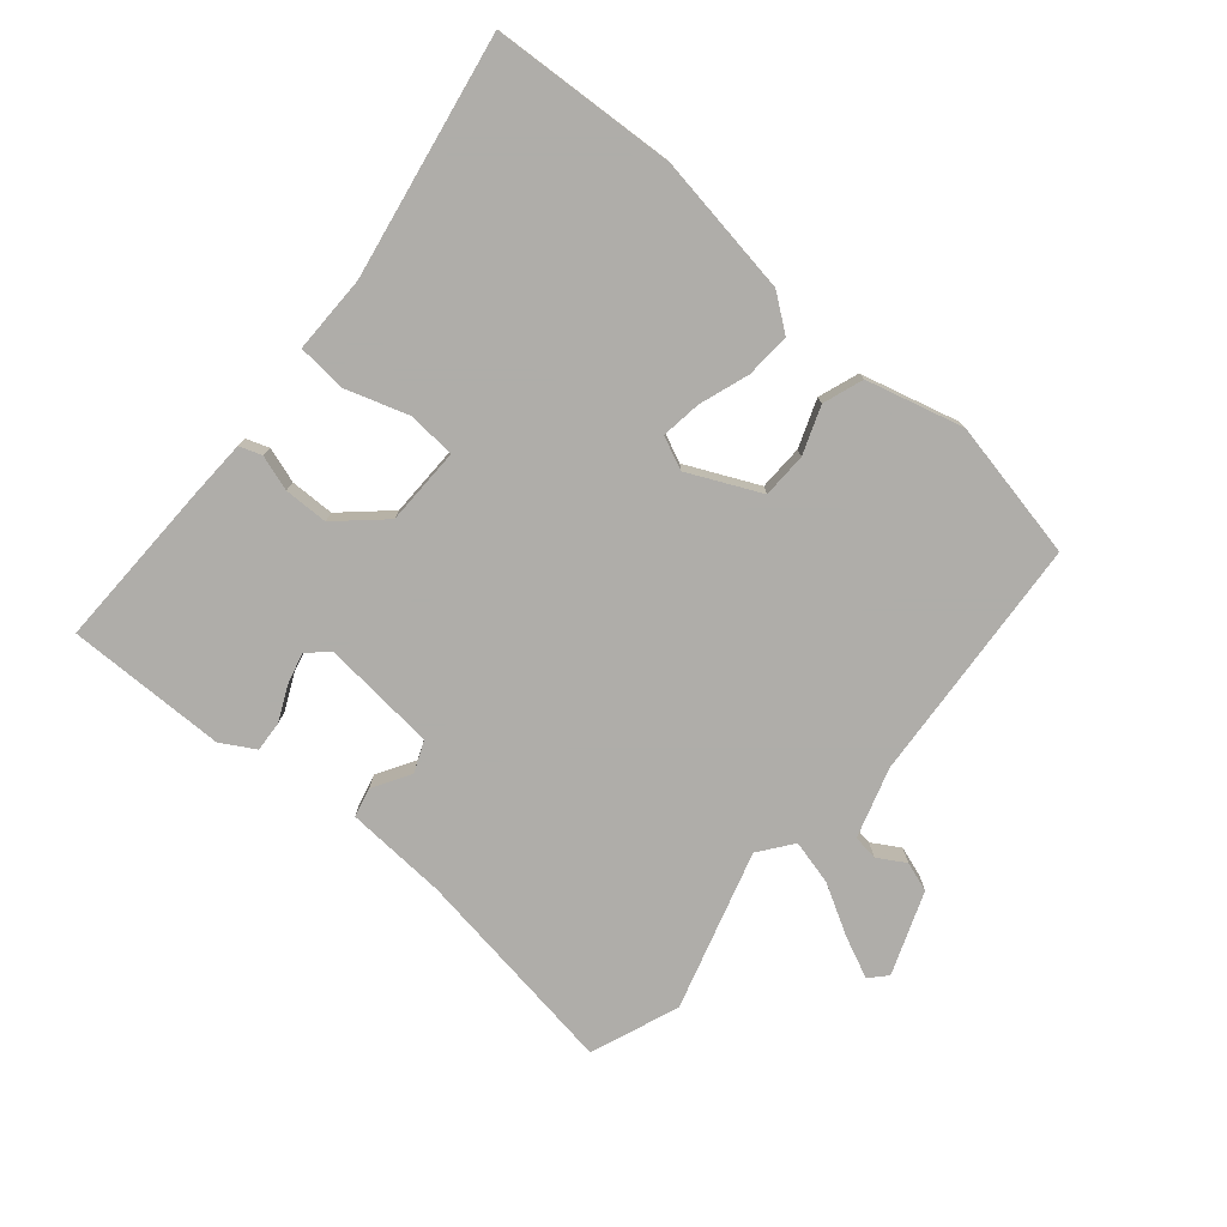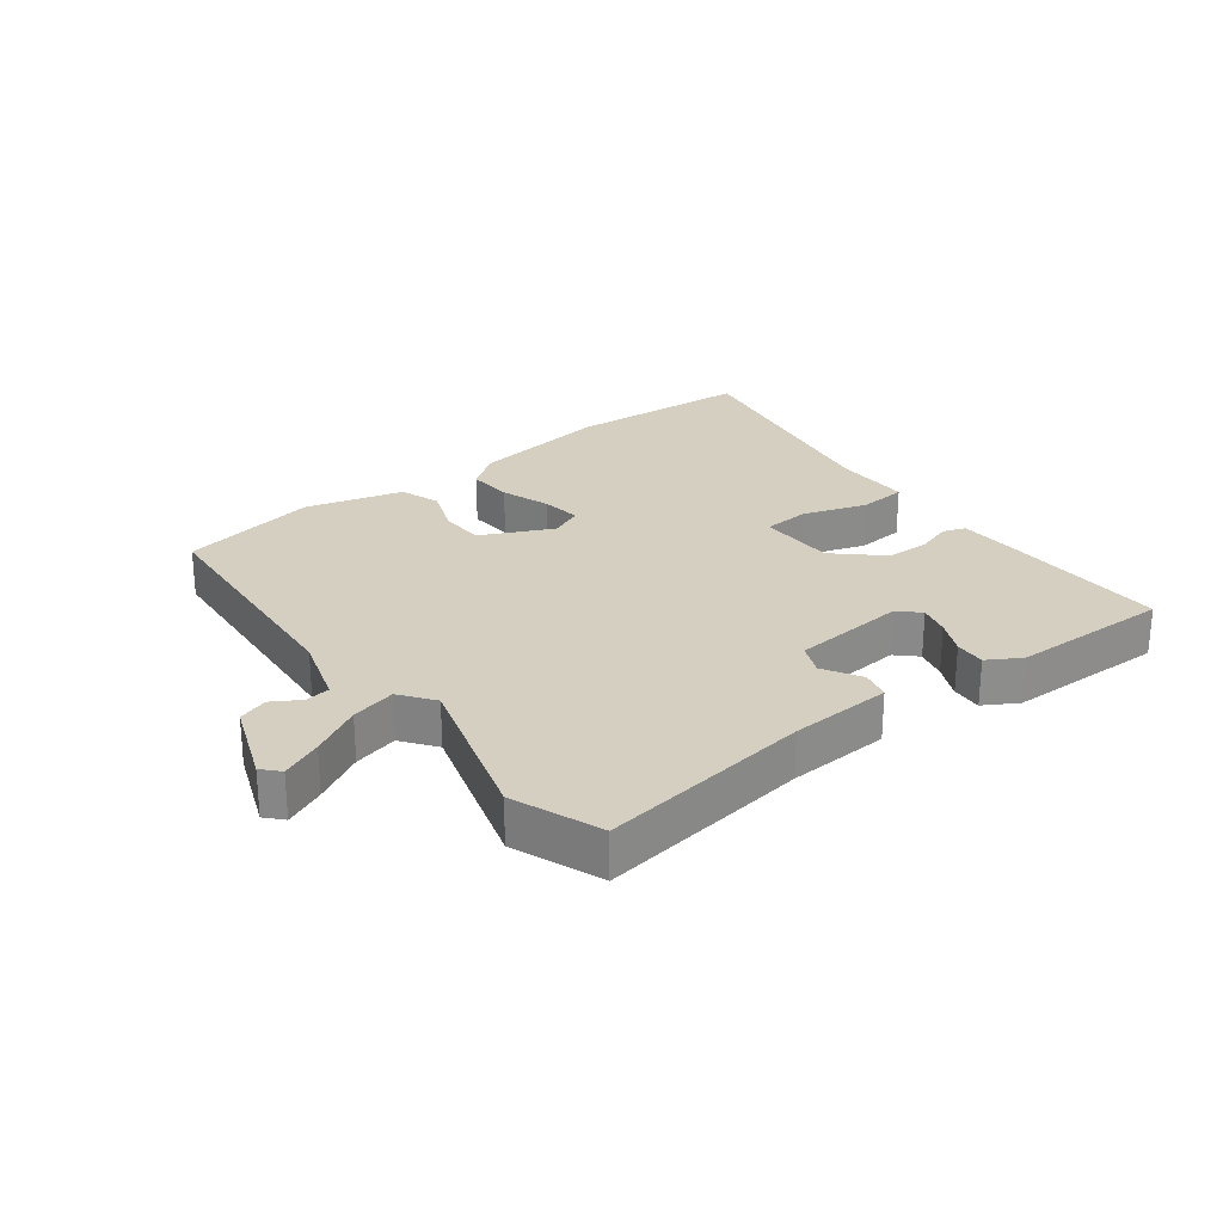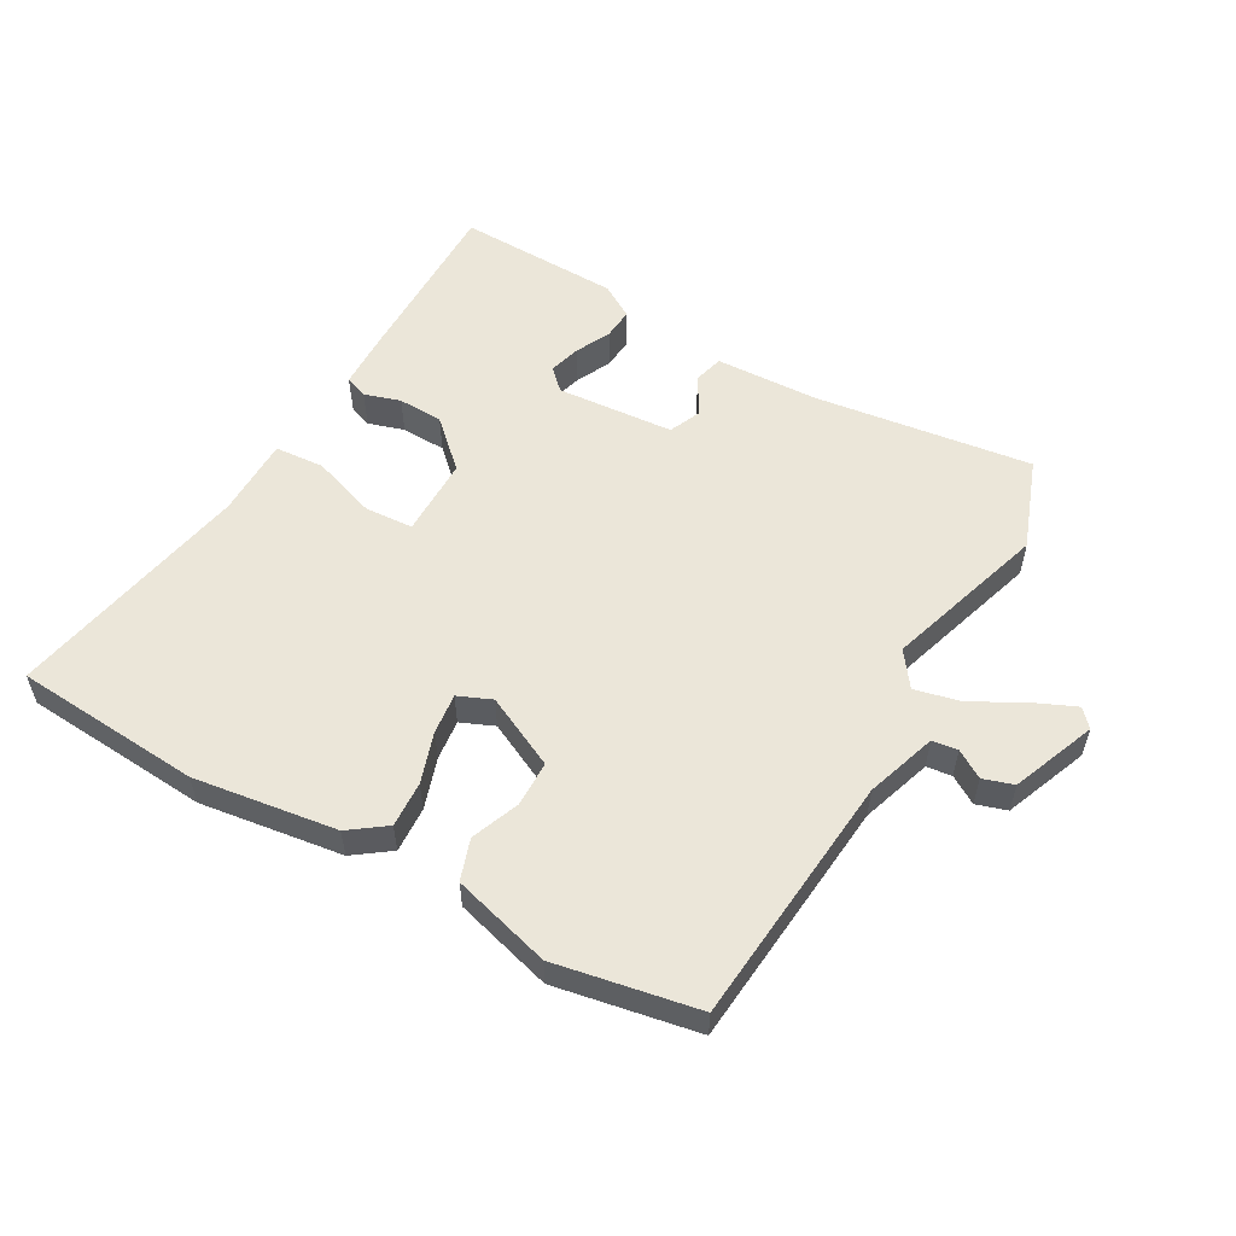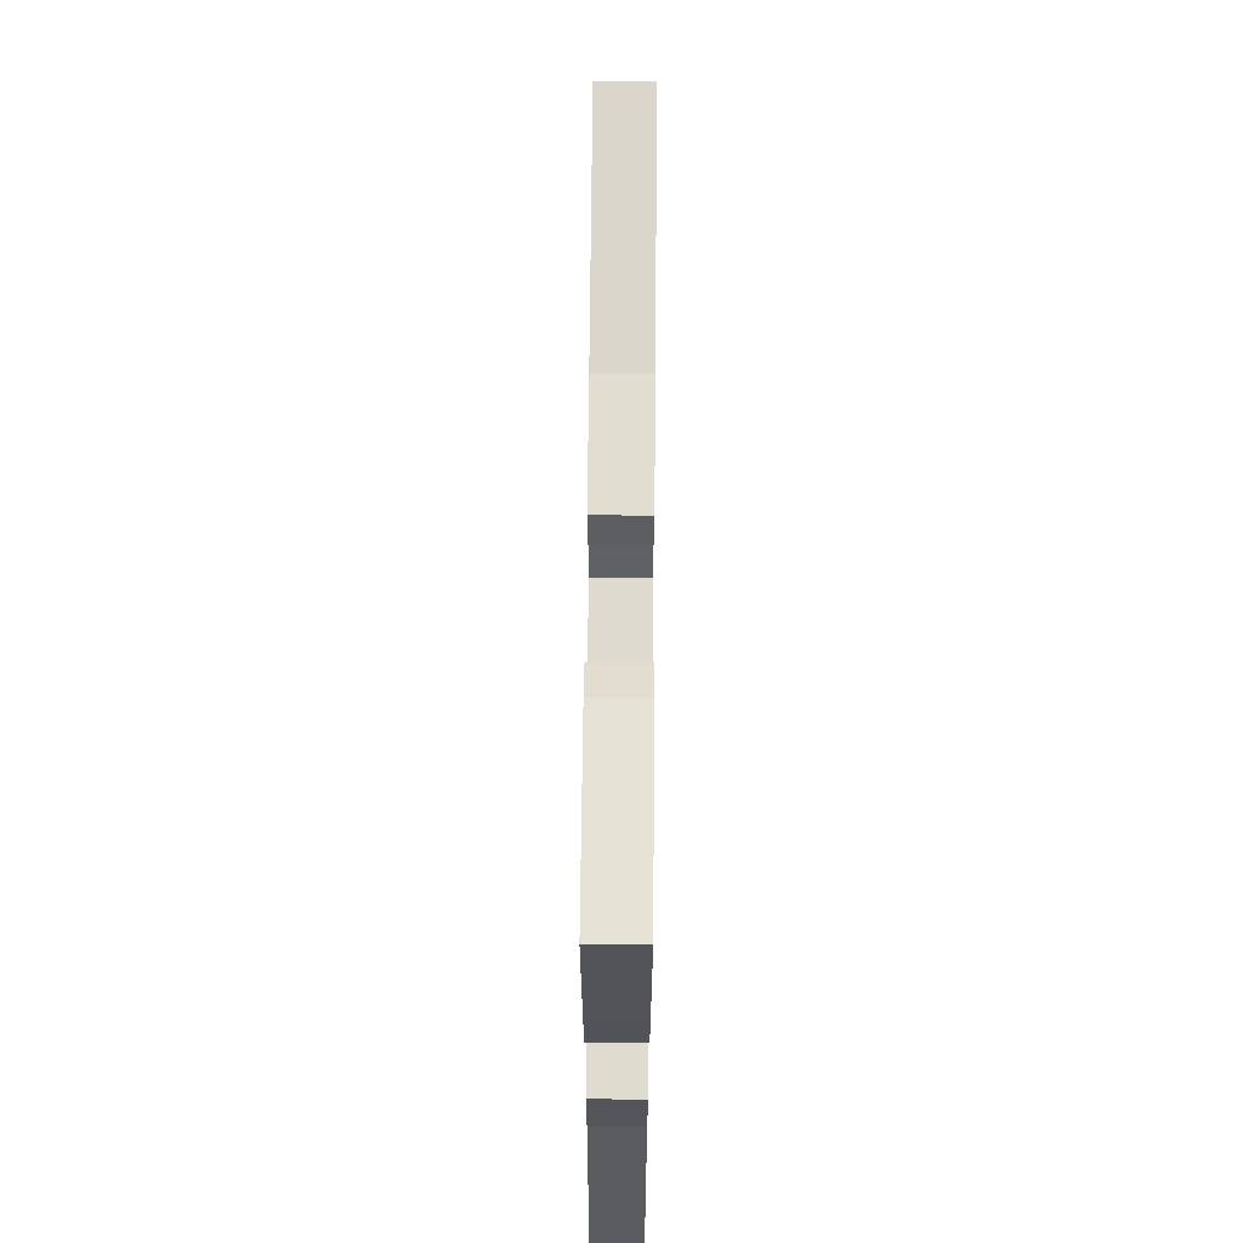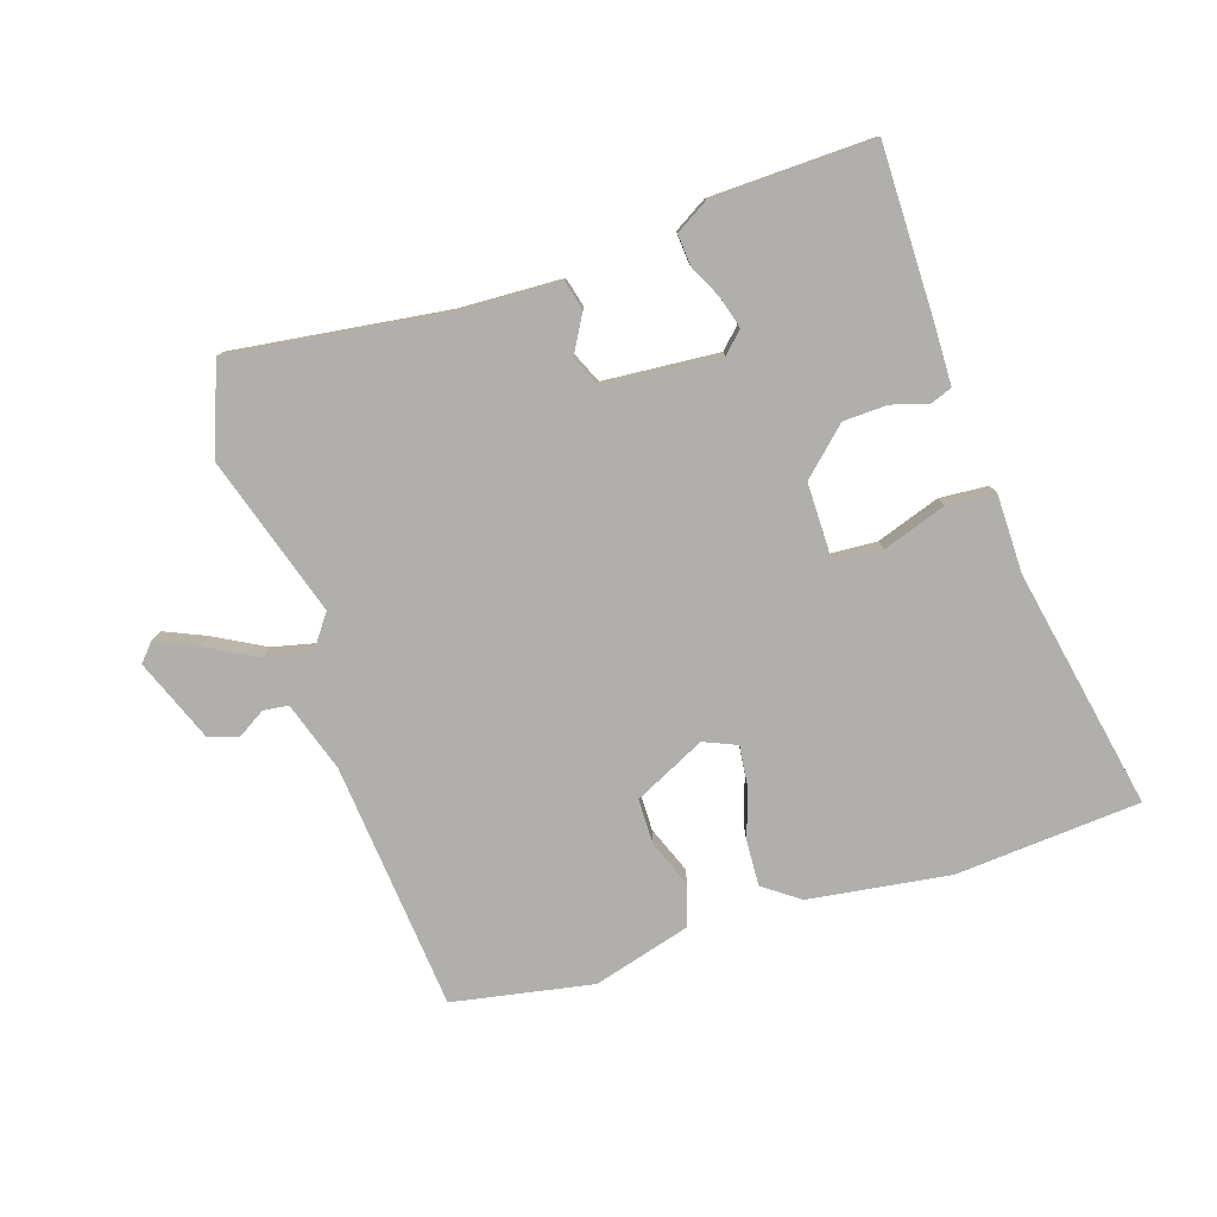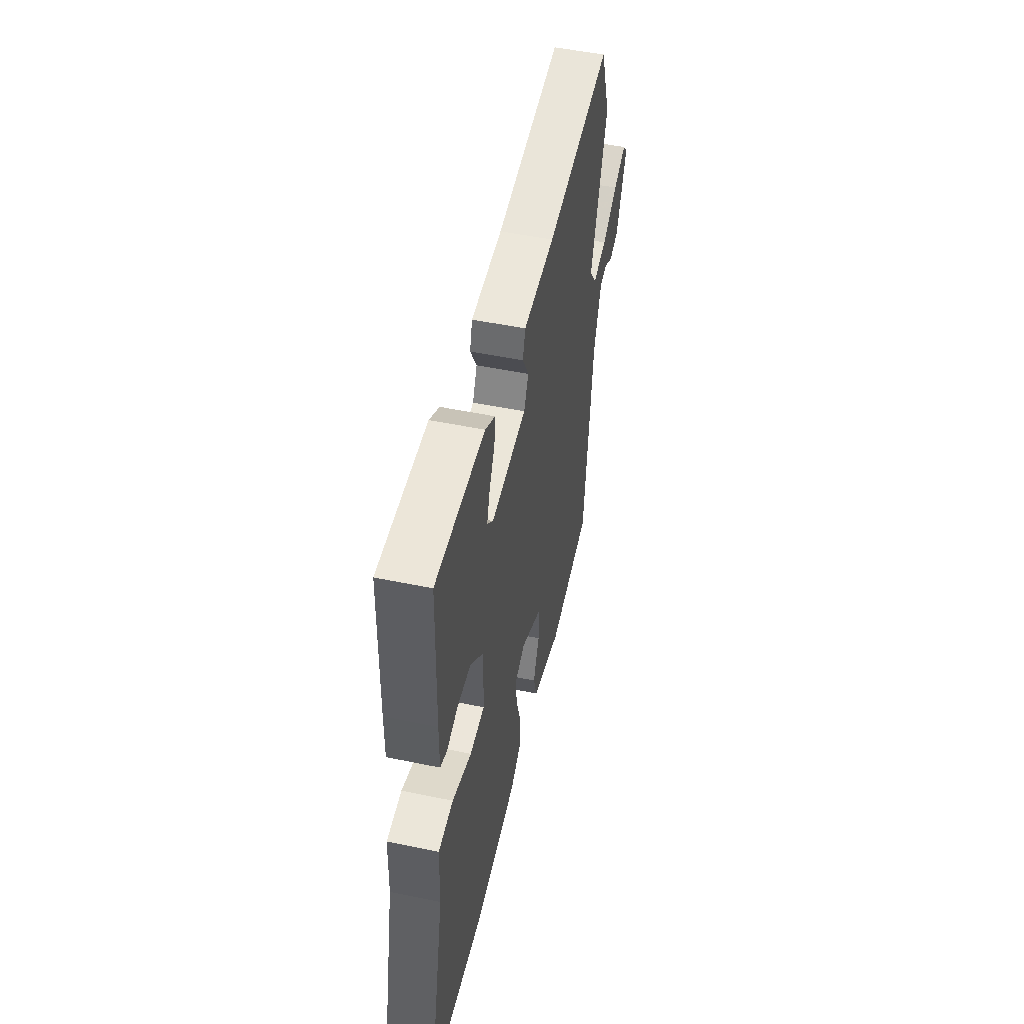
<metadata>
{"format":"obj","ext":"obj","renderer":"f3d","projection":"perspective","resolution":1024,"background":"white","views":[{"elev":-77.2,"azim":137.4,"up":"+Y"},{"elev":25.9,"azim":-39.4,"up":"+Y"},{"elev":55.6,"azim":-151.9,"up":"+Y"},{"elev":67.5,"azim":90.5,"up":"+Z"},{"elev":-78.2,"azim":16.6,"up":"+Y"},{"elev":50.9,"azim":102.8,"up":"+Z"}]}
</metadata>
<code>
v -0.469 0.07 -0.496
v -0.514 0.07 -0.102
v -0.553 0.07 0.008
v -0.593 0.07 0.012
v -0.636 0.07 -0.016
v -0.684 0.07 -0.002
v -0.739 0.07 0.128
v -0.715 0.07 0.156
v -0.649 0.07 0.129
v -0.567 0.07 0.087
v -0.495 0.07 0.072
v -0.457 0.07 0.127
v -0.542 0.07 0.378
v -0.493 0.07 0.521
v -0.153 0.07 0.484
v 0.01 0.07 0.481
v 0.023 0.07 0.435
v -0.01 0.07 0.374
v 0.013 0.07 0.325
v 0.197 0.07 0.315
v 0.228 0.07 0.347
v 0.213 0.07 0.396
v 0.185 0.07 0.45
v 0.18 0.07 0.499
v 0.232 0.07 0.532
v 0.487 0.07 0.545
v 0.492 0.07 0.272
v 0.492 0.07 0.181
v 0.457 0.07 0.167
v 0.4 0.07 0.183
v 0.33 0.07 0.179
v 0.26 0.07 0.11
v 0.263 0.07 -0.014
v 0.339 0.07 -0.017
v 0.439 0.07 0.02
v 0.516 0.07 0.016
v 0.52 0.07 -0.108
v 0.604 0.07 -0.49
v 0.311 0.07 -0.519
v 0.086 0.07 -0.493
v 0.028 0.07 -0.453
v 0.03 0.07 -0.381
v 0.054 0.07 -0.301
v 0.06 0.07 -0.237
v 0.007 0.07 -0.216
v -0.105 0.07 -0.274
v -0.104 0.07 -0.346
v -0.073 0.07 -0.42
v -0.093 0.07 -0.485
v -0.246 0.07 -0.532
v -0.469 0 -0.496
v -0.514 0 -0.102
v -0.553 0 0.008
v -0.593 0 0.012
v -0.636 0 -0.016
v -0.684 0 -0.002
v -0.739 0 0.128
v -0.715 0 0.156
v -0.649 0 0.129
v -0.567 0 0.087
v -0.495 0 0.072
v -0.457 0 0.127
v -0.542 0 0.378
v -0.493 0 0.521
v -0.153 0 0.484
v 0.01 0 0.481
v 0.023 0 0.435
v -0.01 0 0.374
v 0.013 0 0.325
v 0.197 0 0.315
v 0.228 0 0.347
v 0.213 0 0.396
v 0.185 0 0.45
v 0.18 0 0.499
v 0.232 0 0.532
v 0.487 0 0.545
v 0.492 0 0.272
v 0.492 0 0.181
v 0.457 0 0.167
v 0.4 0 0.183
v 0.33 0 0.179
v 0.26 0 0.11
v 0.263 0 -0.014
v 0.339 0 -0.017
v 0.439 0 0.02
v 0.516 0 0.016
v 0.52 0 -0.108
v 0.604 0 -0.49
v 0.311 0 -0.519
v 0.086 0 -0.493
v 0.028 0 -0.453
v 0.03 0 -0.381
v 0.054 0 -0.301
v 0.06 0 -0.237
v 0.007 0 -0.216
v -0.105 0 -0.274
v -0.104 0 -0.346
v -0.073 0 -0.42
v -0.093 0 -0.485
v -0.246 0 -0.532
f 47 48 49 50
f 46 47 50 1
f 40 41 42 43
f 40 43 44
f 37 38 39 40
f 37 40 44
f 34 35 36 37
f 33 34 37 44
f 32 33 44 45
f 27 28 29 30
f 27 30 31
f 26 27 31
f 25 26 31 32
f 22 23 24 25
f 21 22 25
f 15 16 17 18
f 15 18 19
f 12 13 14 15
f 11 12 15 19
f 7 8 9 10
f 5 6 7 10
f 4 5 10
f 3 4 10 11
f 2 3 11 19
f 46 1 2 19
f 21 25 32
f 20 21 32 45
f 19 20 45 46
f 100 99 98 97
f 51 100 97 96
f 93 92 91 90
f 94 93 90
f 90 89 88 87
f 94 90 87
f 87 86 85 84
f 94 87 84 83
f 95 94 83 82
f 80 79 78 77
f 81 80 77
f 81 77 76
f 82 81 76 75
f 75 74 73 72
f 75 72 71
f 68 67 66 65
f 69 68 65
f 65 64 63 62
f 69 65 62 61
f 60 59 58 57
f 60 57 56 55
f 60 55 54
f 61 60 54 53
f 69 61 53 52
f 69 52 51 96
f 82 75 71
f 95 82 71 70
f 96 95 70 69
f 1 51 52 2
f 2 52 53 3
f 3 53 54 4
f 4 54 55 5
f 5 55 56 6
f 6 56 57 7
f 7 57 58 8
f 8 58 59 9
f 9 59 60 10
f 10 60 61 11
f 11 61 62 12
f 12 62 63 13
f 13 63 64 14
f 14 64 65 15
f 15 65 66 16
f 16 66 67 17
f 17 67 68 18
f 18 68 69 19
f 19 69 70 20
f 20 70 71 21
f 21 71 72 22
f 22 72 73 23
f 23 73 74 24
f 24 74 75 25
f 25 75 76 26
f 26 76 77 27
f 27 77 78 28
f 28 78 79 29
f 29 79 80 30
f 30 80 81 31
f 31 81 82 32
f 32 82 83 33
f 33 83 84 34
f 34 84 85 35
f 35 85 86 36
f 36 86 87 37
f 37 87 88 38
f 38 88 89 39
f 39 89 90 40
f 40 90 91 41
f 41 91 92 42
f 42 92 93 43
f 43 93 94 44
f 44 94 95 45
f 45 95 96 46
f 46 96 97 47
f 47 97 98 48
f 48 98 99 49
f 49 99 100 50
f 50 100 51 1

</code>
